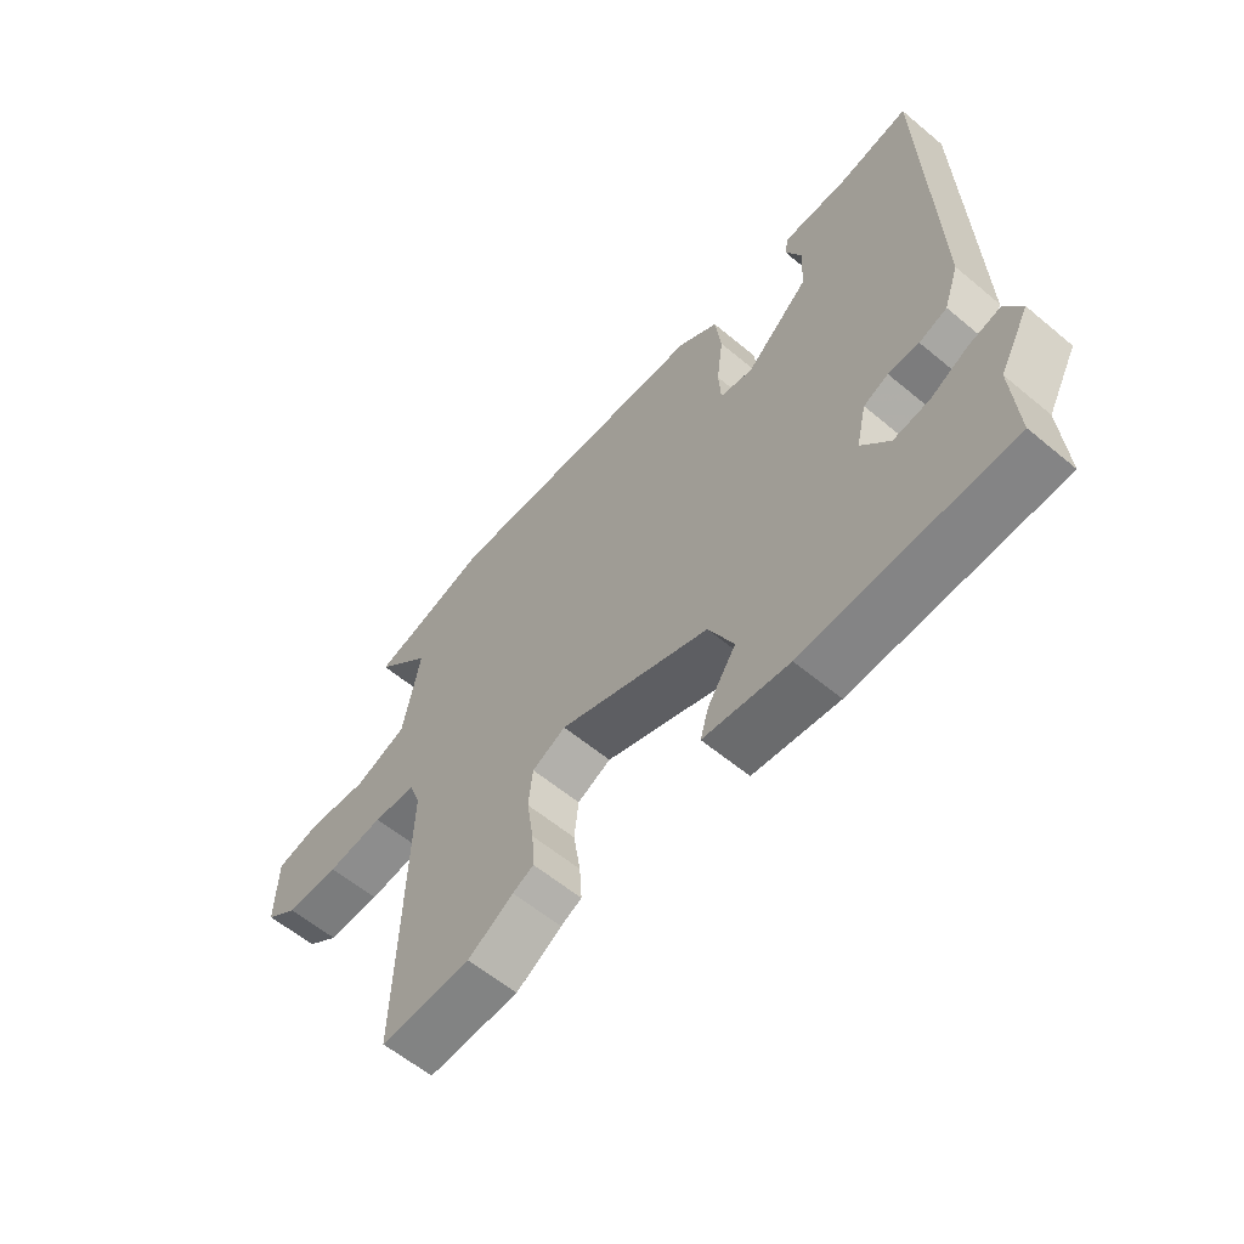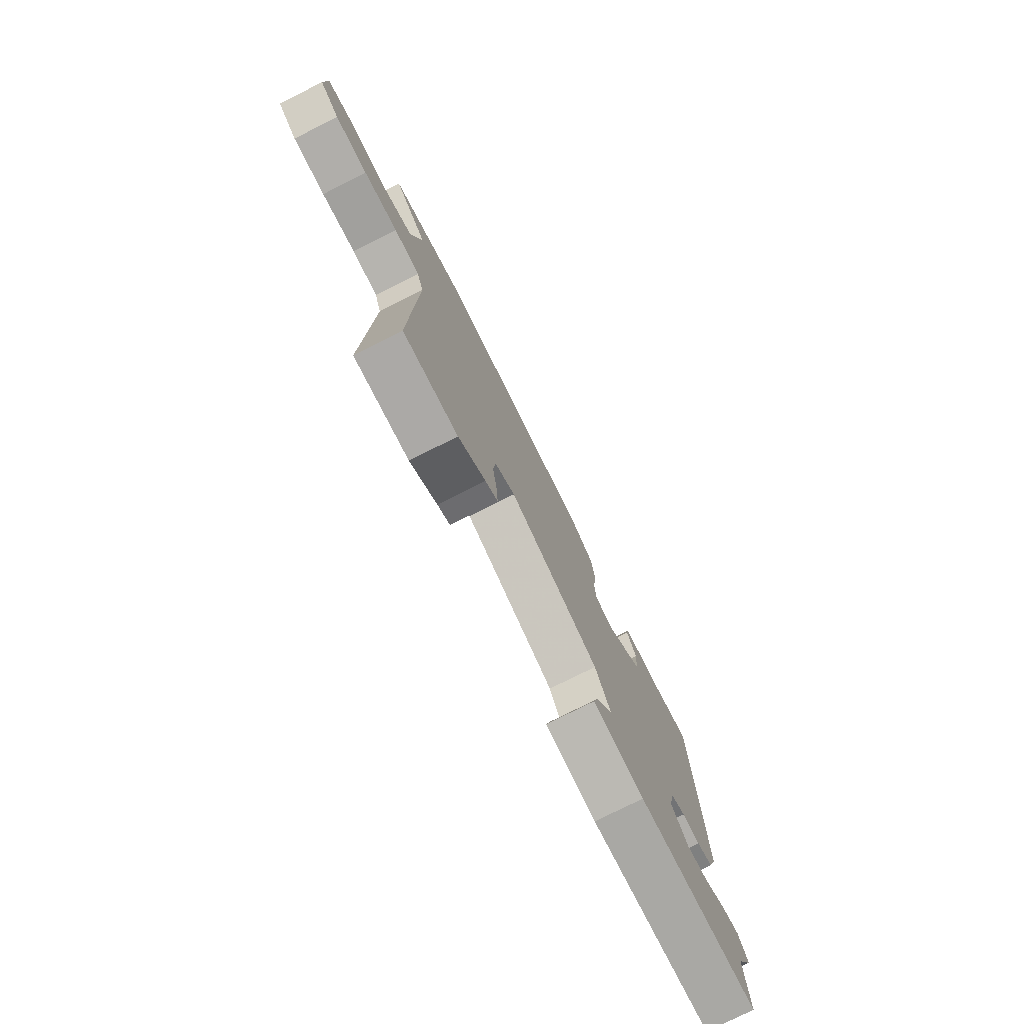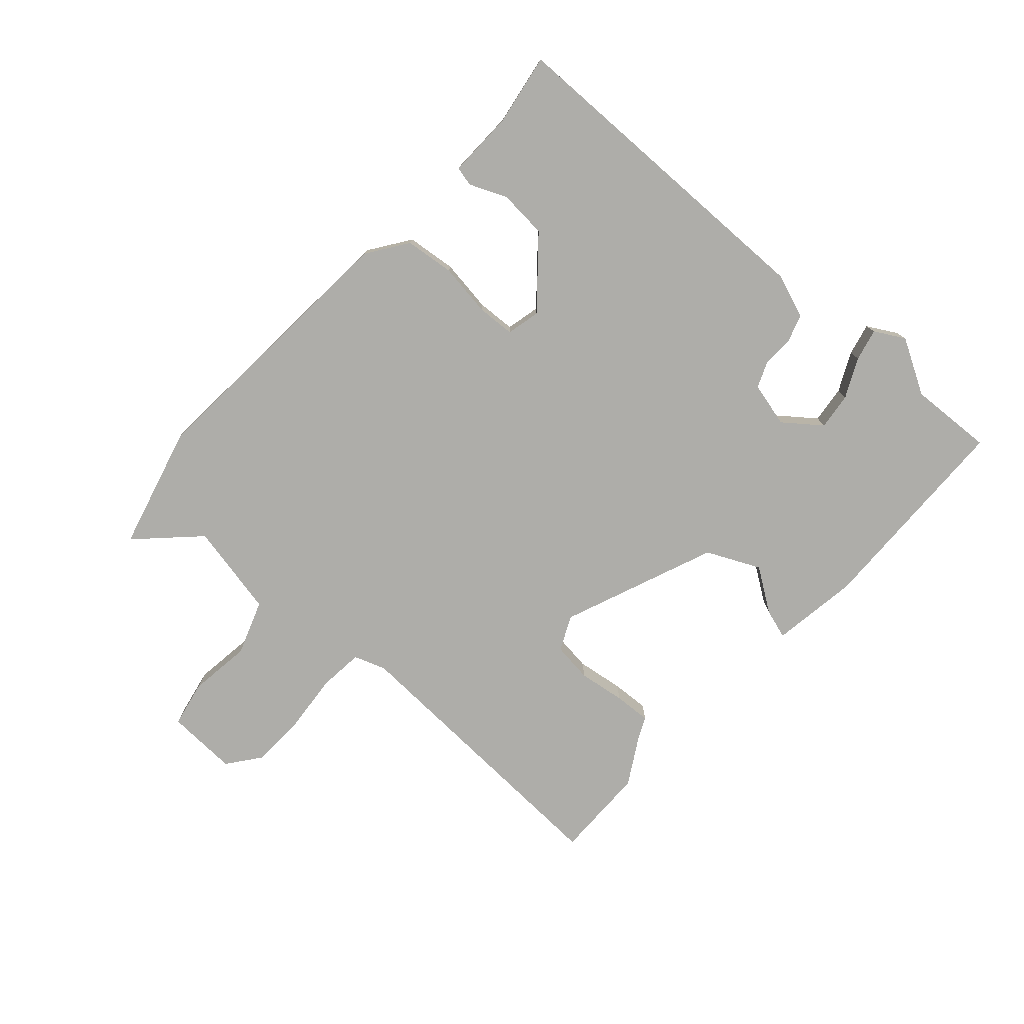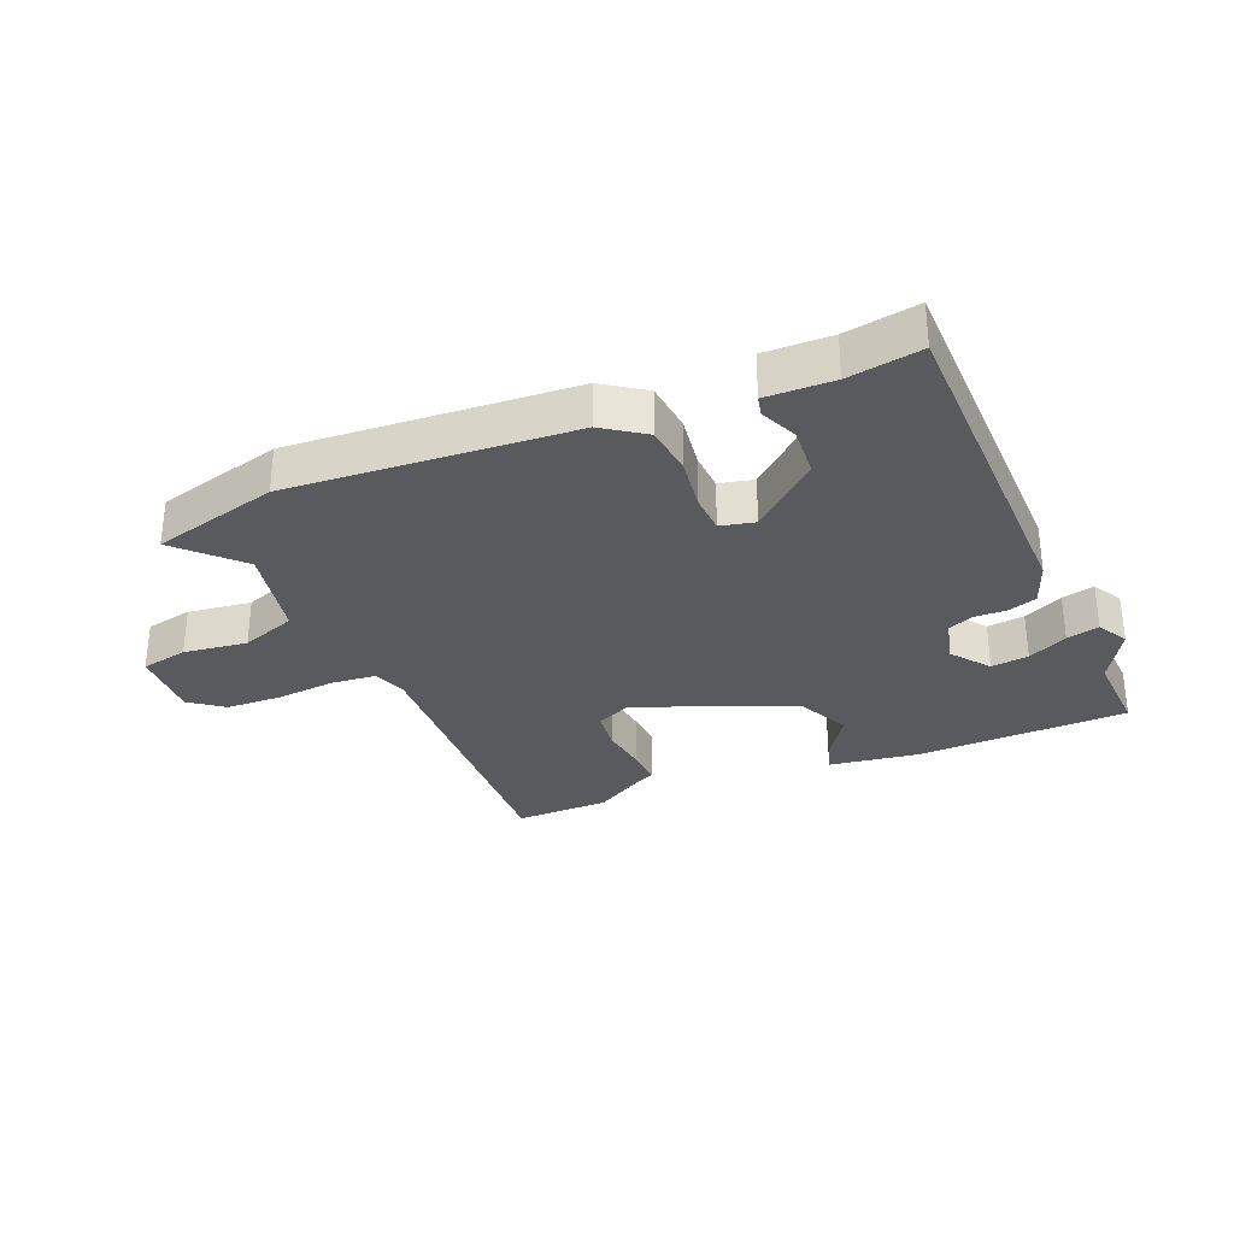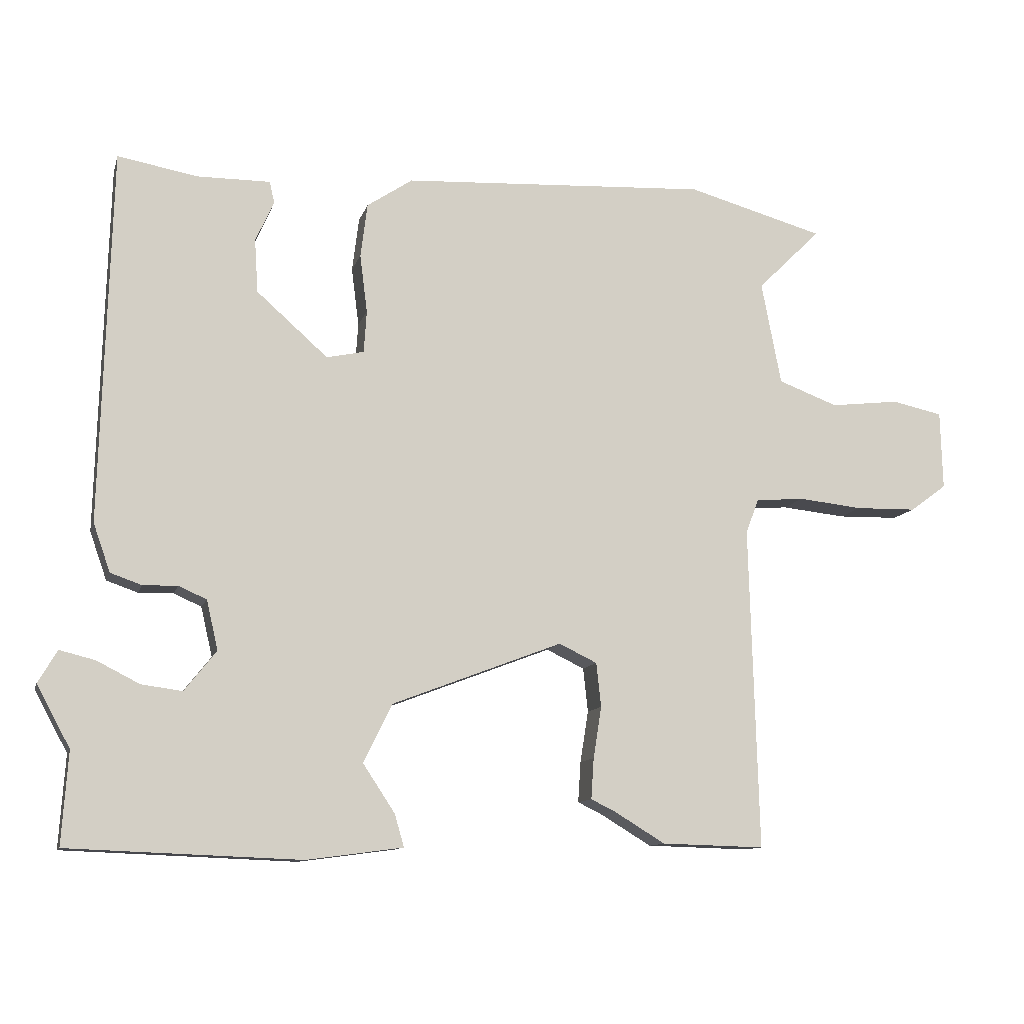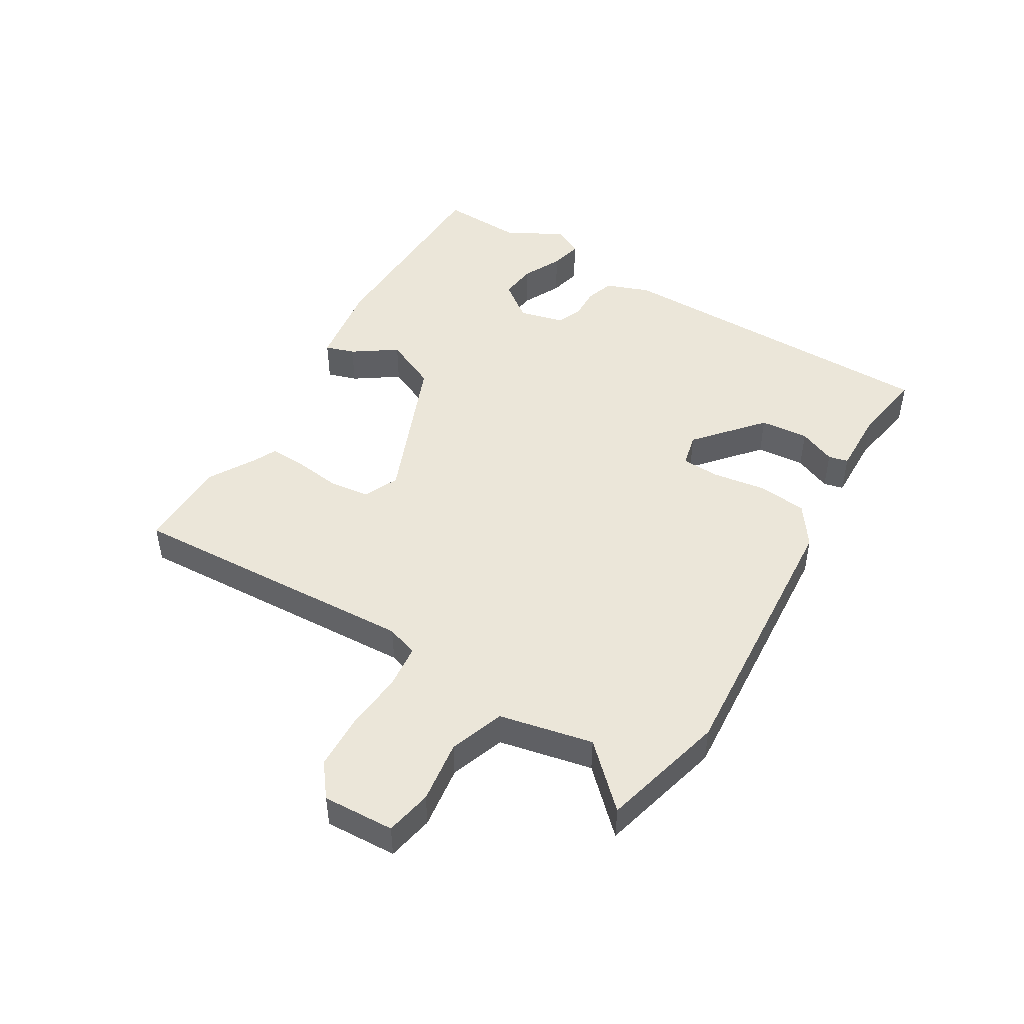
<metadata>
{"format":"obj","ext":"obj","renderer":"f3d","projection":"perspective","resolution":1024,"background":"white","views":[{"elev":-59.7,"azim":49.5,"up":"+Z"},{"elev":-76.8,"azim":-63.3,"up":"+Z"},{"elev":-77.1,"azim":47.2,"up":"+Y"},{"elev":-31.2,"azim":21.9,"up":"+Y"},{"elev":-11.1,"azim":165.7,"up":"+Z"},{"elev":47.0,"azim":-60.1,"up":"+Y"}]}
</metadata>
<code>
v 0.492 0.07 -0.377
v 0.501 0.07 -0.513
v 0.16 0.07 -0.526
v 0.018 0.07 -0.507
v 0.032 0.07 -0.459
v 0.079 0.07 -0.388
v 0.037 0.07 -0.302
v -0.214 0.07 -0.206
v -0.27 0.07 -0.233
v -0.277 0.07 -0.298
v -0.265 0.07 -0.374
v -0.261 0.07 -0.434
v -0.296 0.07 -0.451
v -0.372 0.07 -0.497
v -0.524 0.07 -0.501
v -0.511 0.07 -0.025
v -0.53 0.07 0.026
v -0.602 0.07 0.032
v -0.697 0.07 0.022
v -0.787 0.07 0.024
v -0.841 0.07 0.064
v -0.838 0.07 0.18
v -0.763 0.07 0.196
v -0.661 0.07 0.184
v -0.573 0.07 0.217
v -0.544 0.07 0.369
v -0.638 0.07 0.462
v -0.436 0.07 0.518
v 0.016 0.07 0.493
v 0.083 0.07 0.448
v 0.093 0.07 0.368
v 0.082 0.07 0.282
v 0.086 0.07 0.22
v 0.141 0.07 0.208
v 0.246 0.07 0.301
v 0.251 0.07 0.38
v 0.224 0.07 0.44
v 0.231 0.07 0.472
v 0.339 0.07 0.471
v 0.456 0.07 0.492
v 0.471 0.07 -0.056
v 0.446 0.07 -0.127
v 0.4 0.07 -0.143
v 0.349 0.07 -0.142
v 0.308 0.07 -0.16
v 0.291 0.07 -0.233
v 0.338 0.07 -0.292
v 0.398 0.07 -0.284
v 0.461 0.07 -0.252
v 0.513 0.07 -0.239
v 0.541 0.07 -0.287
v 0.492 0 -0.377
v 0.501 0 -0.513
v 0.16 0 -0.526
v 0.018 0 -0.507
v 0.032 0 -0.459
v 0.079 0 -0.388
v 0.037 0 -0.302
v -0.214 0 -0.206
v -0.27 0 -0.233
v -0.277 0 -0.298
v -0.265 0 -0.374
v -0.261 0 -0.434
v -0.296 0 -0.451
v -0.372 0 -0.497
v -0.524 0 -0.501
v -0.511 0 -0.025
v -0.53 0 0.026
v -0.602 0 0.032
v -0.697 0 0.022
v -0.787 0 0.024
v -0.841 0 0.064
v -0.838 0 0.18
v -0.763 0 0.196
v -0.661 0 0.184
v -0.573 0 0.217
v -0.544 0 0.369
v -0.638 0 0.462
v -0.436 0 0.518
v 0.016 0 0.493
v 0.083 0 0.448
v 0.093 0 0.368
v 0.082 0 0.282
v 0.086 0 0.22
v 0.141 0 0.208
v 0.246 0 0.301
v 0.251 0 0.38
v 0.224 0 0.44
v 0.231 0 0.472
v 0.339 0 0.471
v 0.456 0 0.492
v 0.471 0 -0.056
v 0.446 0 -0.127
v 0.4 0 -0.143
v 0.349 0 -0.142
v 0.308 0 -0.16
v 0.291 0 -0.233
v 0.338 0 -0.292
v 0.398 0 -0.284
v 0.461 0 -0.252
v 0.513 0 -0.239
v 0.541 0 -0.287
f 48 49 50 51
f 47 48 51 1
f 41 42 43 44
f 39 40 41 44
f 39 44 45
f 36 37 38 39
f 35 36 39 45
f 34 35 45 46
f 29 30 31 32
f 29 32 33
f 26 27 28 29
f 25 26 29 33
f 24 25 33 34
f 22 23 24
f 21 22 24
f 18 19 20 21
f 17 18 21 24
f 13 14 15 16
f 13 16 17
f 10 11 12 13
f 9 10 13 17
f 8 9 17 24
f 3 4 5 6
f 3 6 7
f 47 1 2 3
f 46 47 3 7
f 24 34 46
f 7 8 24 46
f 102 101 100 99
f 52 102 99 98
f 95 94 93 92
f 95 92 91 90
f 96 95 90
f 90 89 88 87
f 96 90 87 86
f 97 96 86 85
f 83 82 81 80
f 84 83 80
f 80 79 78 77
f 84 80 77 76
f 85 84 76 75
f 75 74 73
f 75 73 72
f 72 71 70 69
f 75 72 69 68
f 67 66 65 64
f 68 67 64
f 64 63 62 61
f 68 64 61 60
f 75 68 60 59
f 57 56 55 54
f 58 57 54
f 54 53 52 98
f 58 54 98 97
f 97 85 75
f 97 75 59 58
f 1 52 53 2
f 2 53 54 3
f 3 54 55 4
f 4 55 56 5
f 5 56 57 6
f 6 57 58 7
f 7 58 59 8
f 8 59 60 9
f 9 60 61 10
f 10 61 62 11
f 11 62 63 12
f 12 63 64 13
f 13 64 65 14
f 14 65 66 15
f 15 66 67 16
f 16 67 68 17
f 17 68 69 18
f 18 69 70 19
f 19 70 71 20
f 20 71 72 21
f 21 72 73 22
f 22 73 74 23
f 23 74 75 24
f 24 75 76 25
f 25 76 77 26
f 26 77 78 27
f 27 78 79 28
f 28 79 80 29
f 29 80 81 30
f 30 81 82 31
f 31 82 83 32
f 32 83 84 33
f 33 84 85 34
f 34 85 86 35
f 35 86 87 36
f 36 87 88 37
f 37 88 89 38
f 38 89 90 39
f 39 90 91 40
f 40 91 92 41
f 41 92 93 42
f 42 93 94 43
f 43 94 95 44
f 44 95 96 45
f 45 96 97 46
f 46 97 98 47
f 47 98 99 48
f 48 99 100 49
f 49 100 101 50
f 50 101 102 51
f 51 102 52 1

</code>
